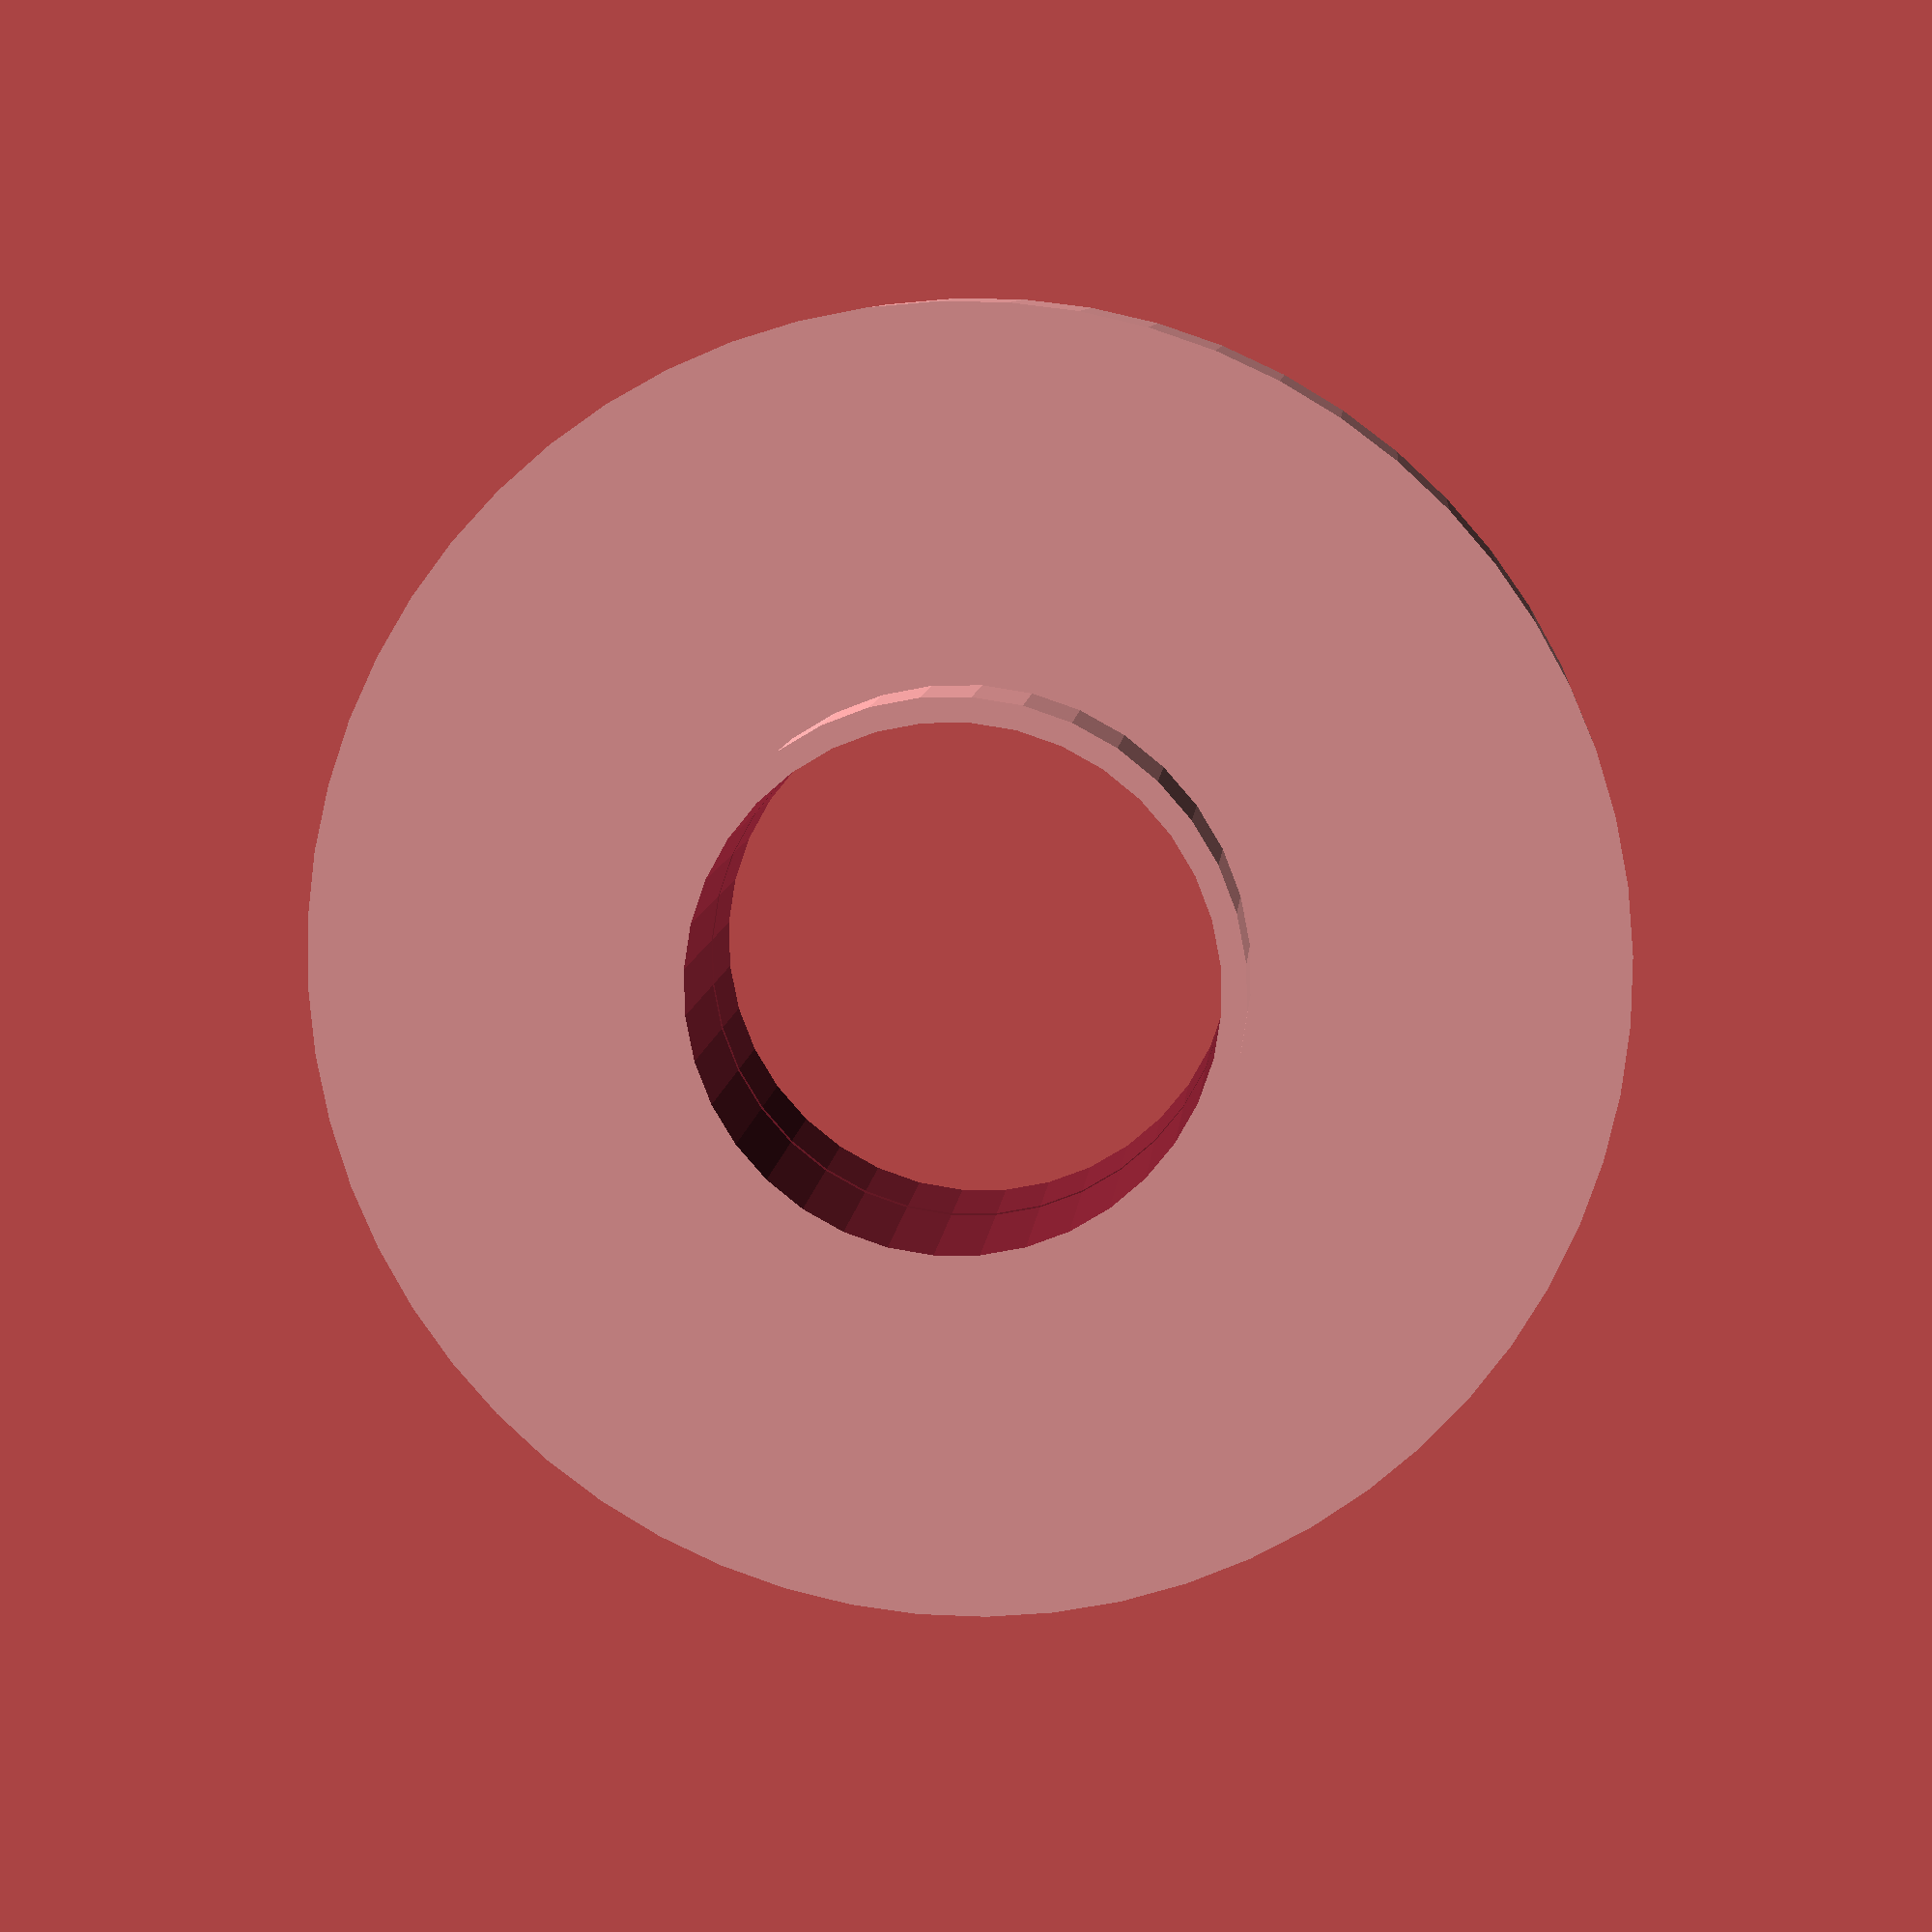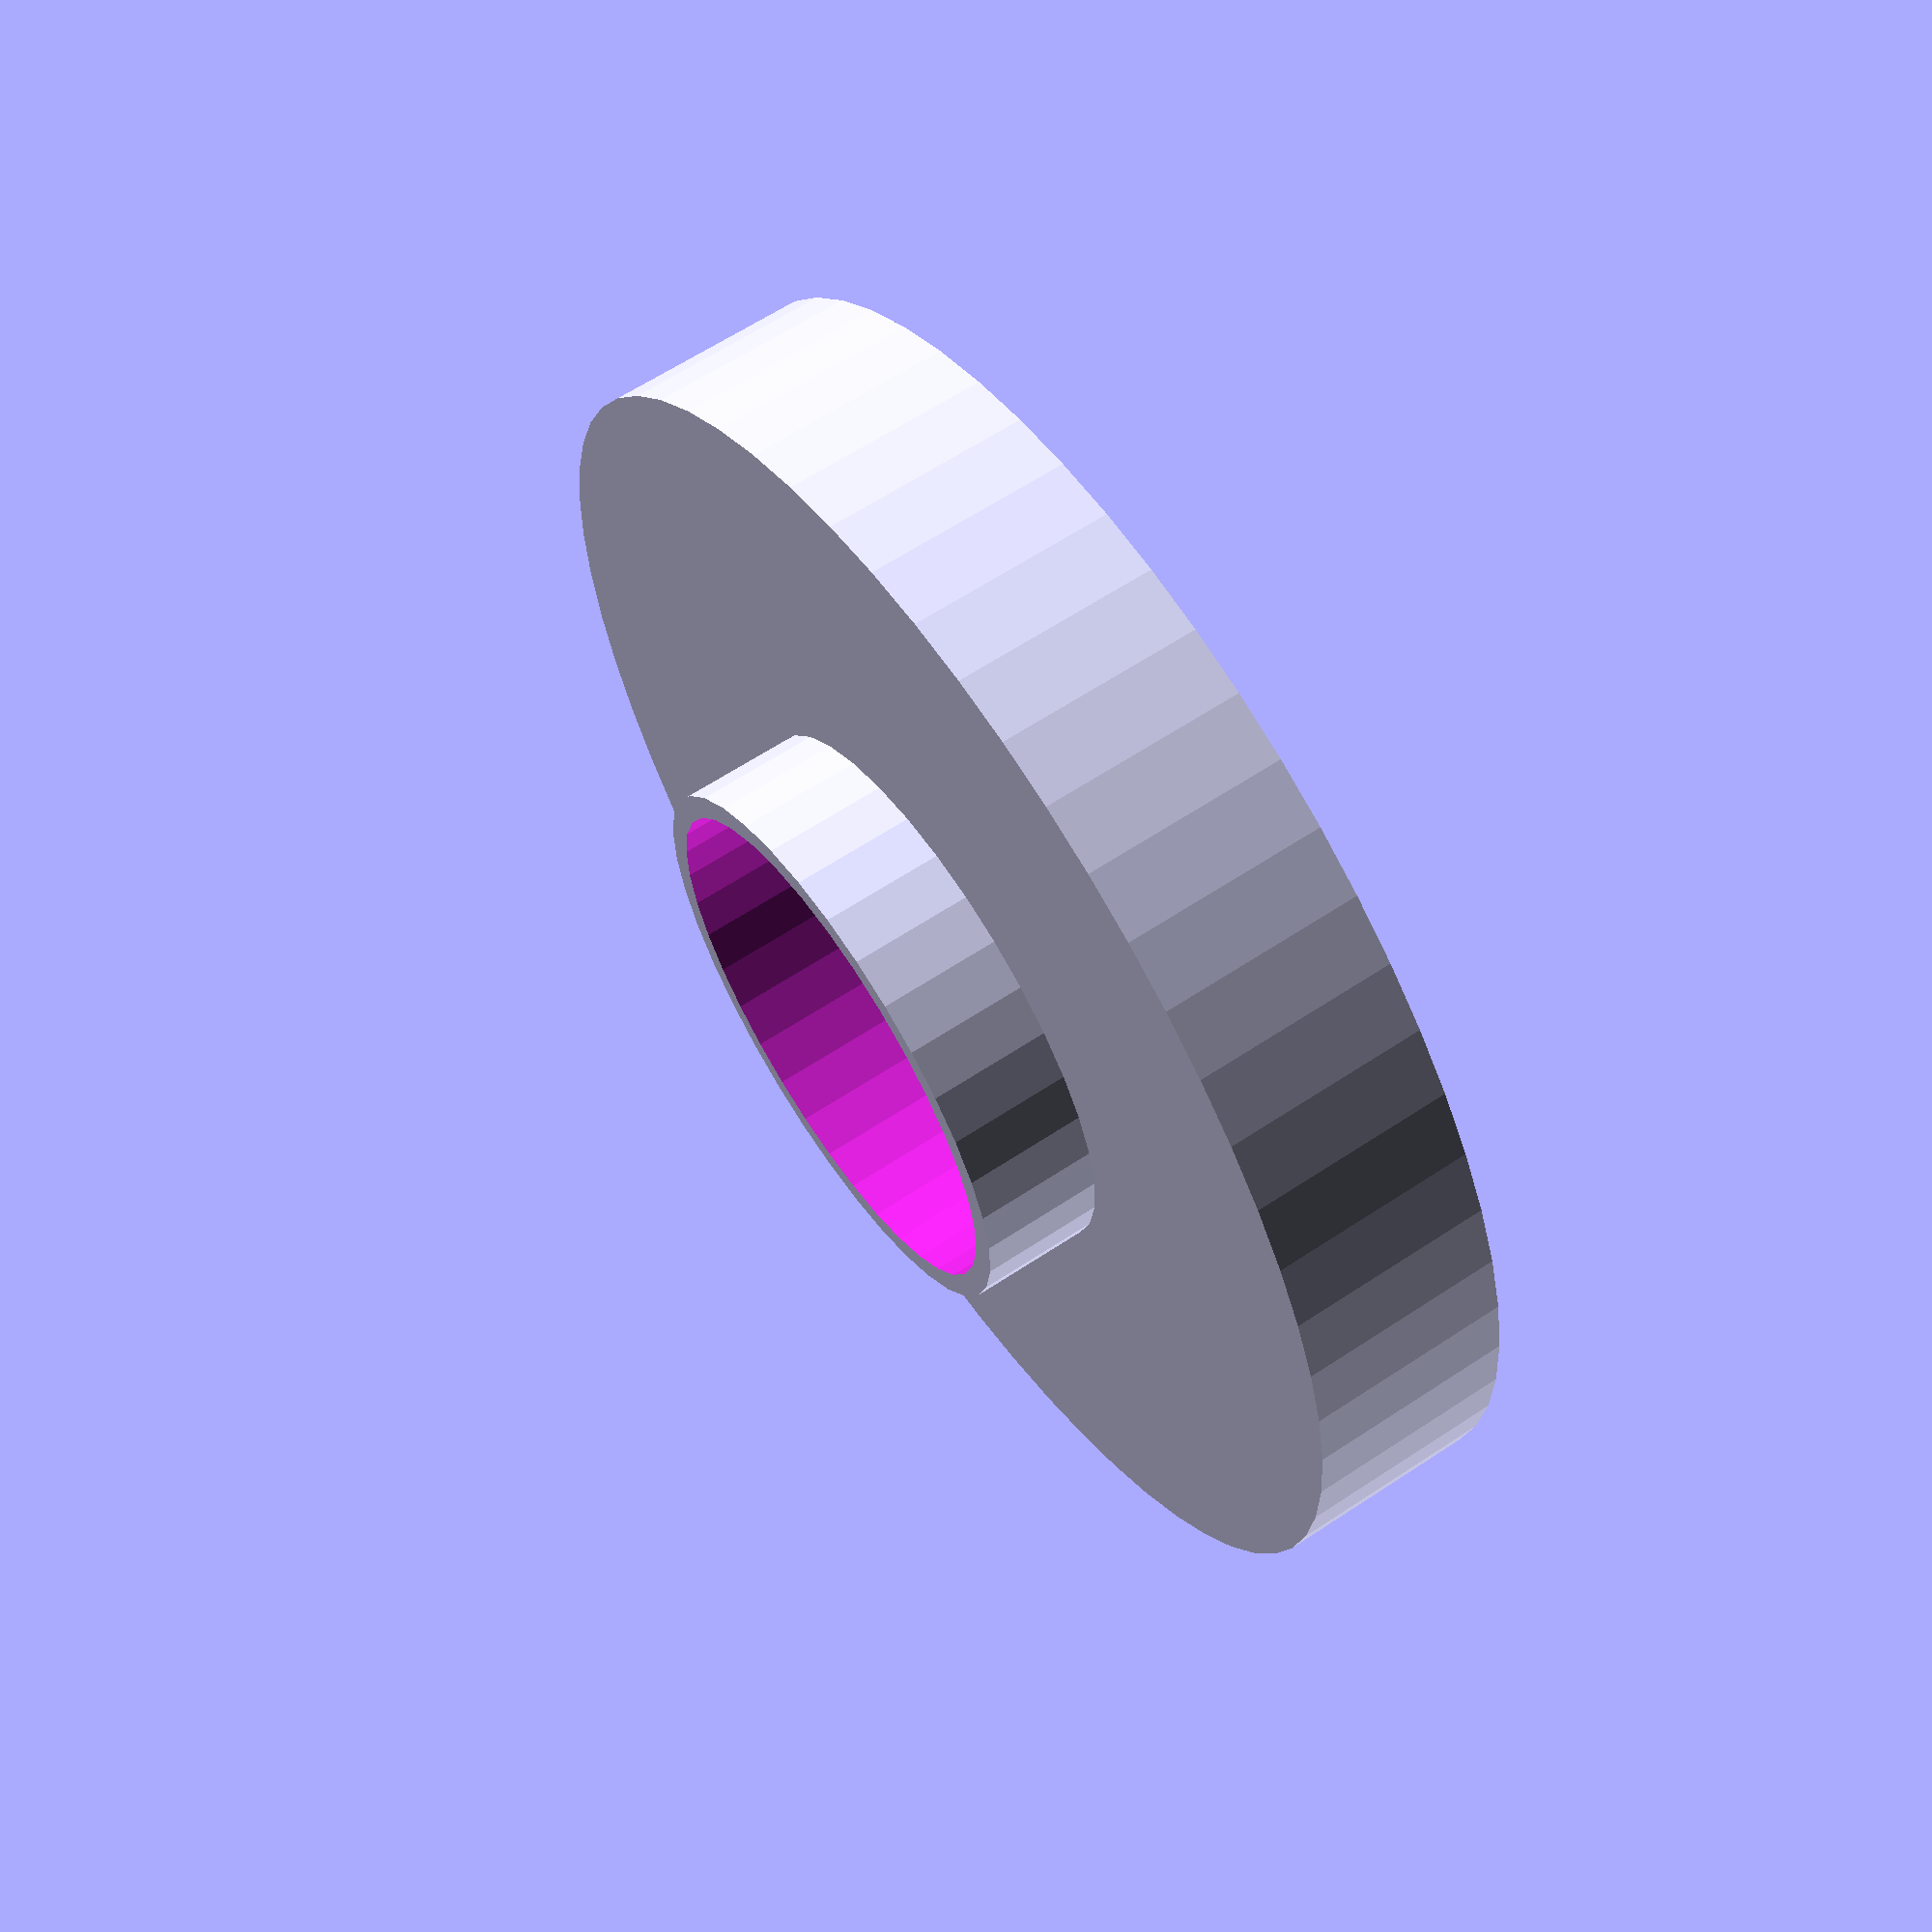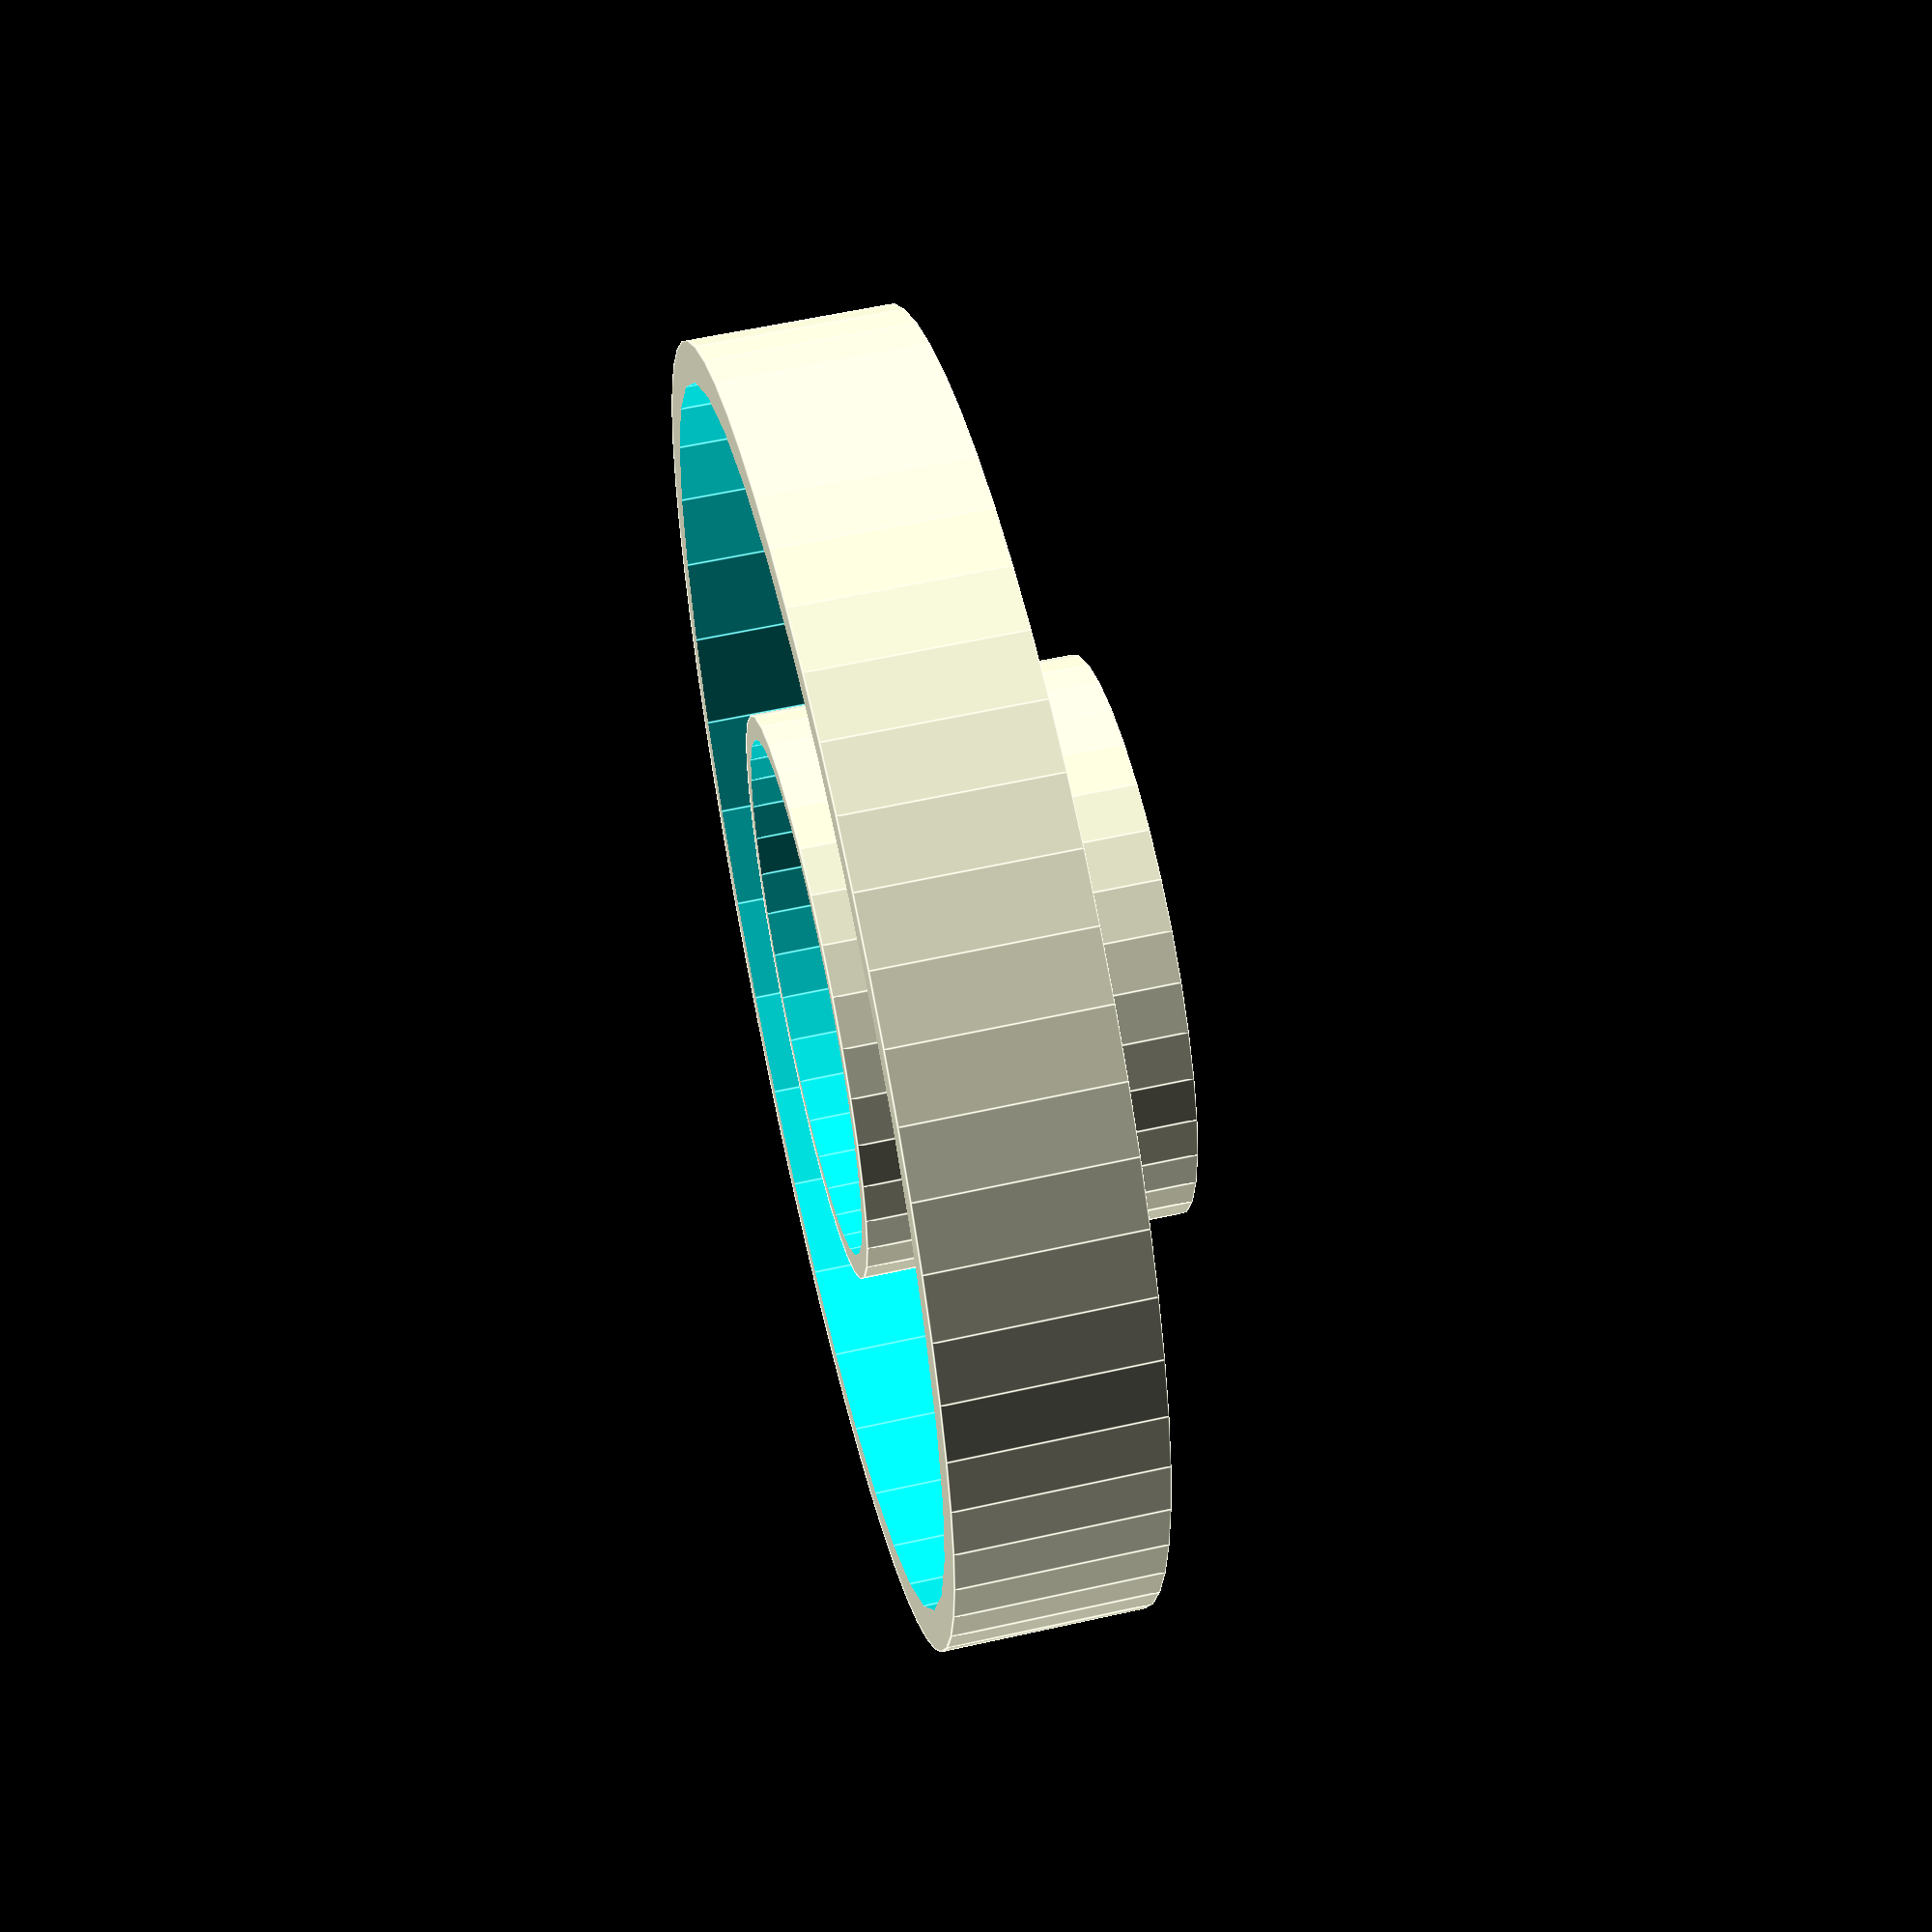
<openscad>
// Customizable Egg Holder

/* [parameter] */

//The diameter of the bottom of the egg.
egg_holder_outer_diameter=13.92;

egg_holder_wall_thickness=1.2;

egg_holder_height=3;

//The diameter of the Compact LED Light for CR2032.
base_inner_diameter=30.1;

base_wall_thickness=2;

base_height=5;


/* [Hidden] */


difference() {
    union() {
        //base
        difference() {
            cylinder(h=base_height, d=(base_inner_diameter+base_wall_thickness), $fn=60);
            translate([0,0,-0.05]) 
                cylinder(h=(base_height-0.95), d=base_inner_diameter,$fn=36);
        }
        
        //egg holder
        cylinder(h=(egg_holder_height+base_height), d=egg_holder_outer_diameter, $fn=36);
    }
    
    //egg holder hole
    translate([0,0,-0.05])
        cylinder(h=(egg_holder_height+base_height+0.1), d=(egg_holder_outer_diameter-egg_holder_wall_thickness), $fn=36);
    
    //support break
    translate([0,0,(base_height-2)])
        cylinder(h=0.2, d=(egg_holder_outer_diameter+2), $fn=36);
}

</openscad>
<views>
elev=351.4 azim=333.9 roll=4.9 proj=p view=solid
elev=297.7 azim=172.3 roll=56.0 proj=p view=solid
elev=122.4 azim=347.3 roll=283.1 proj=p view=edges
</views>
